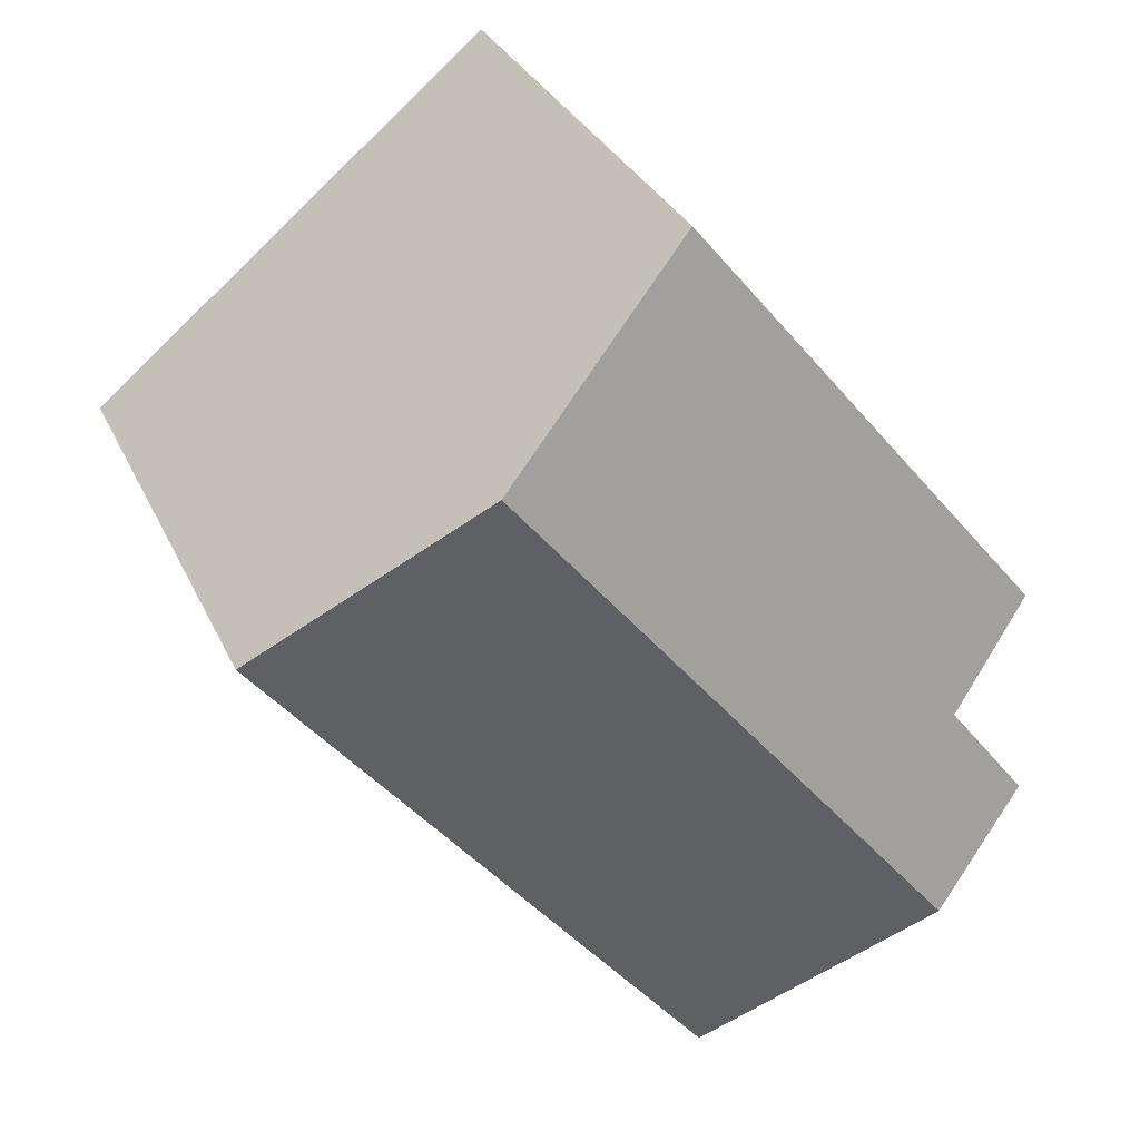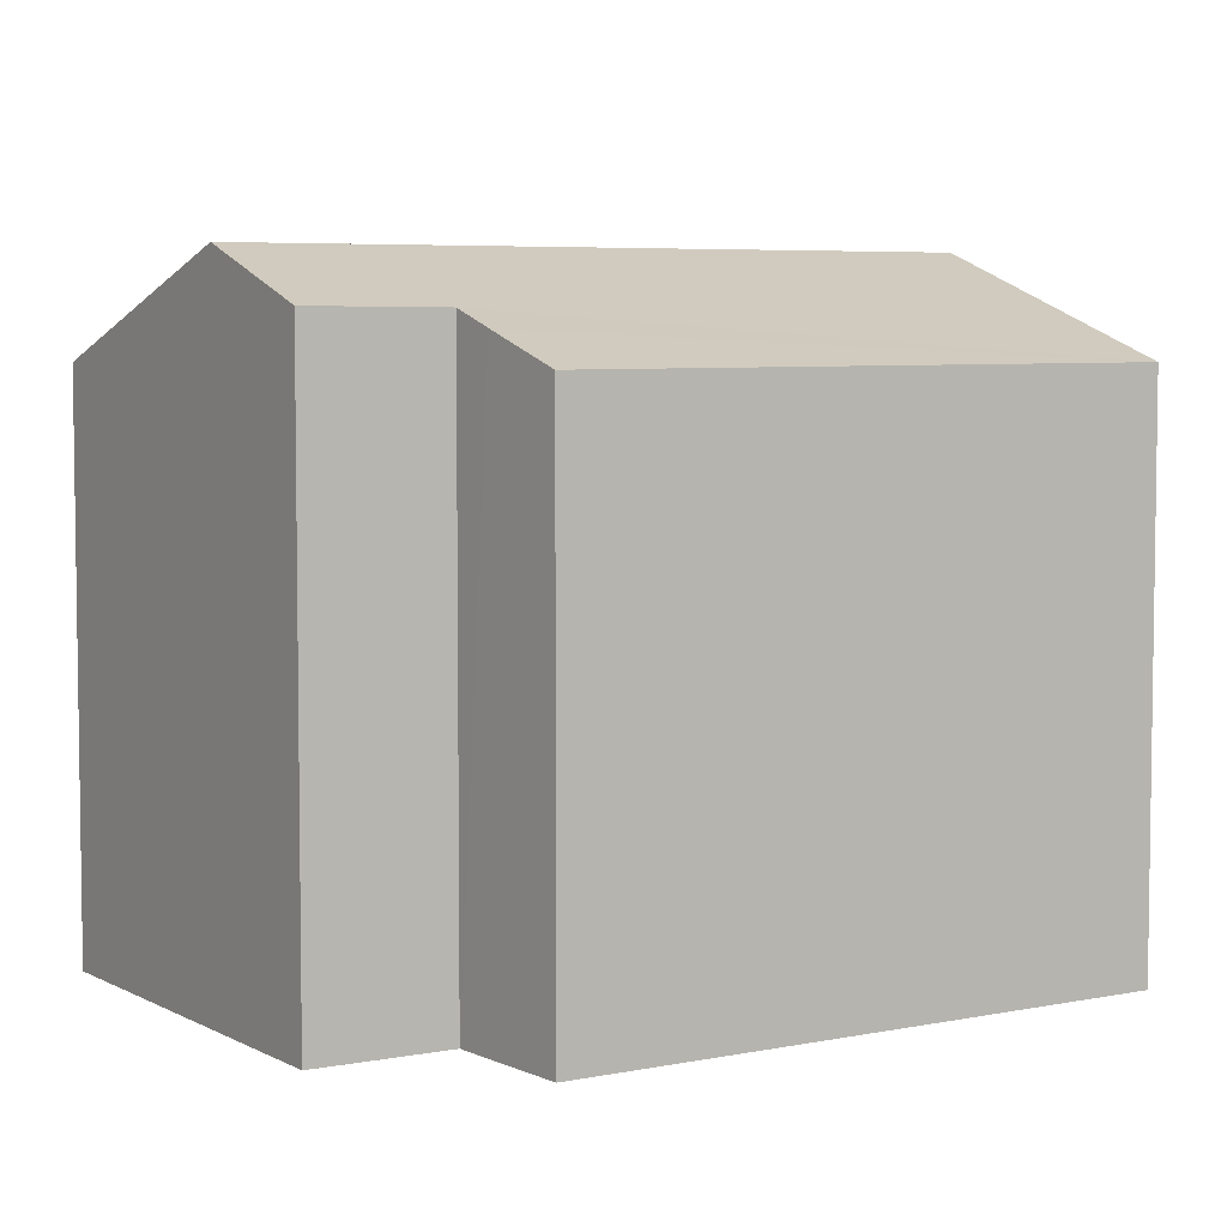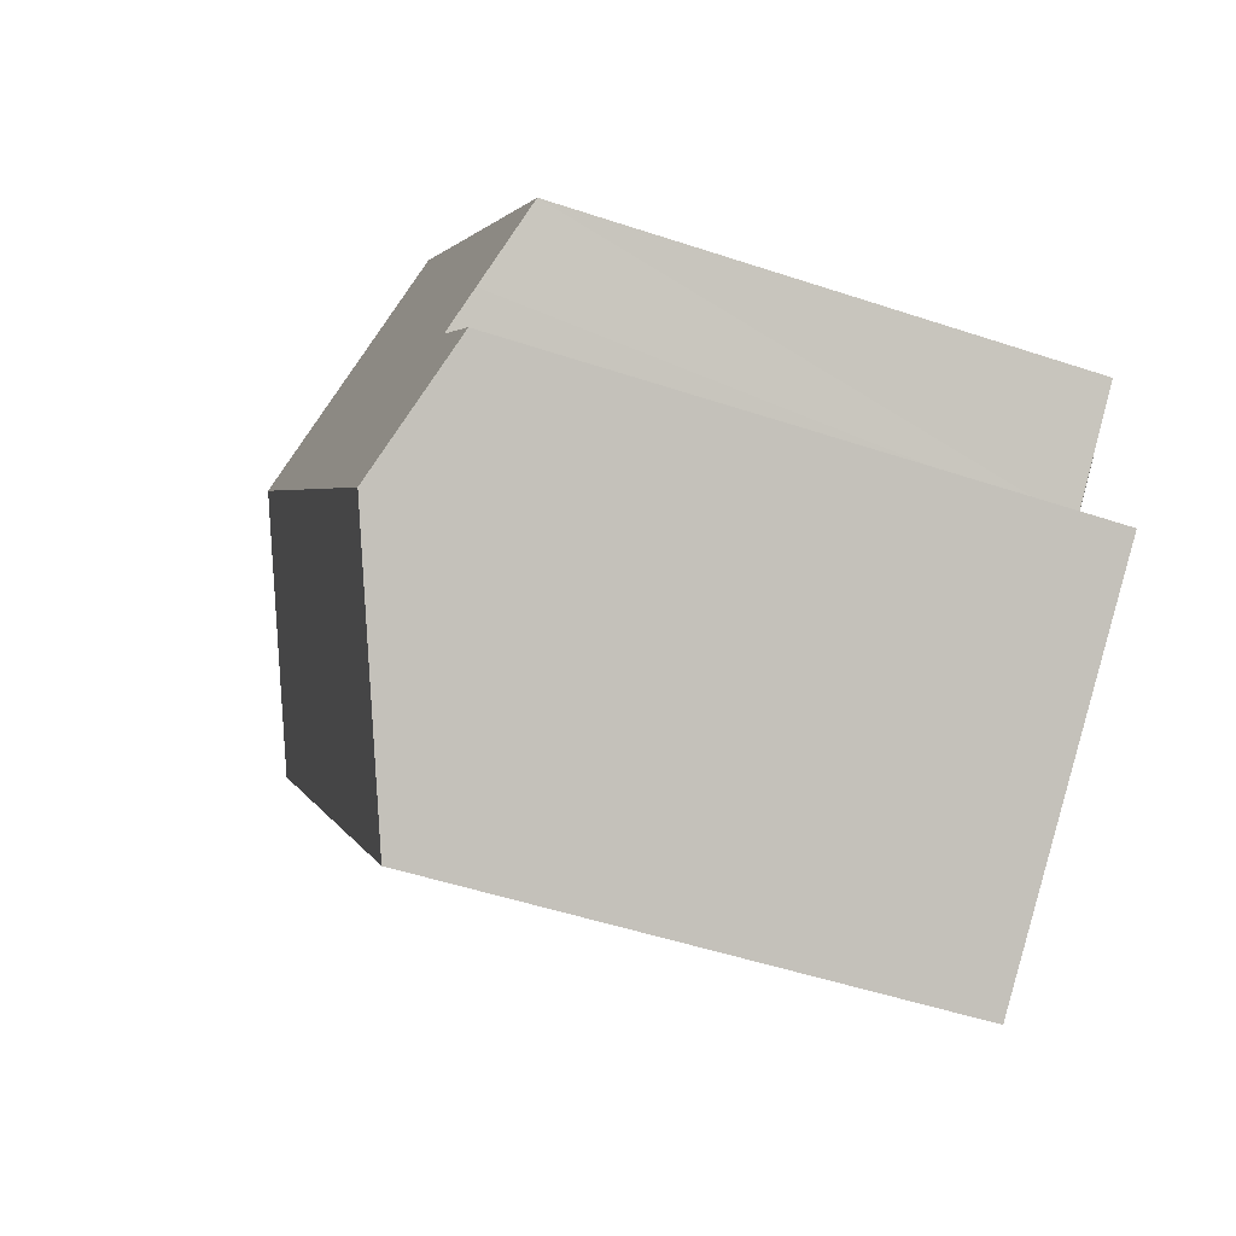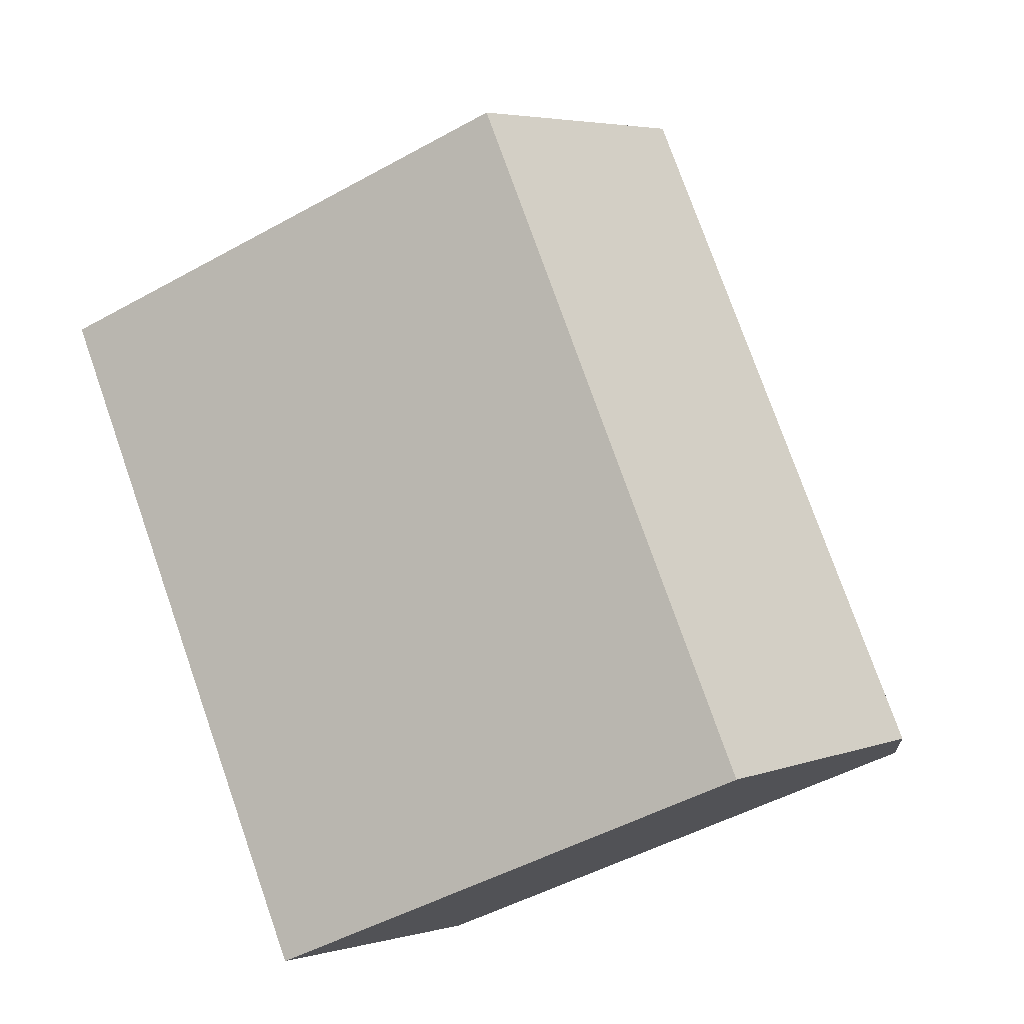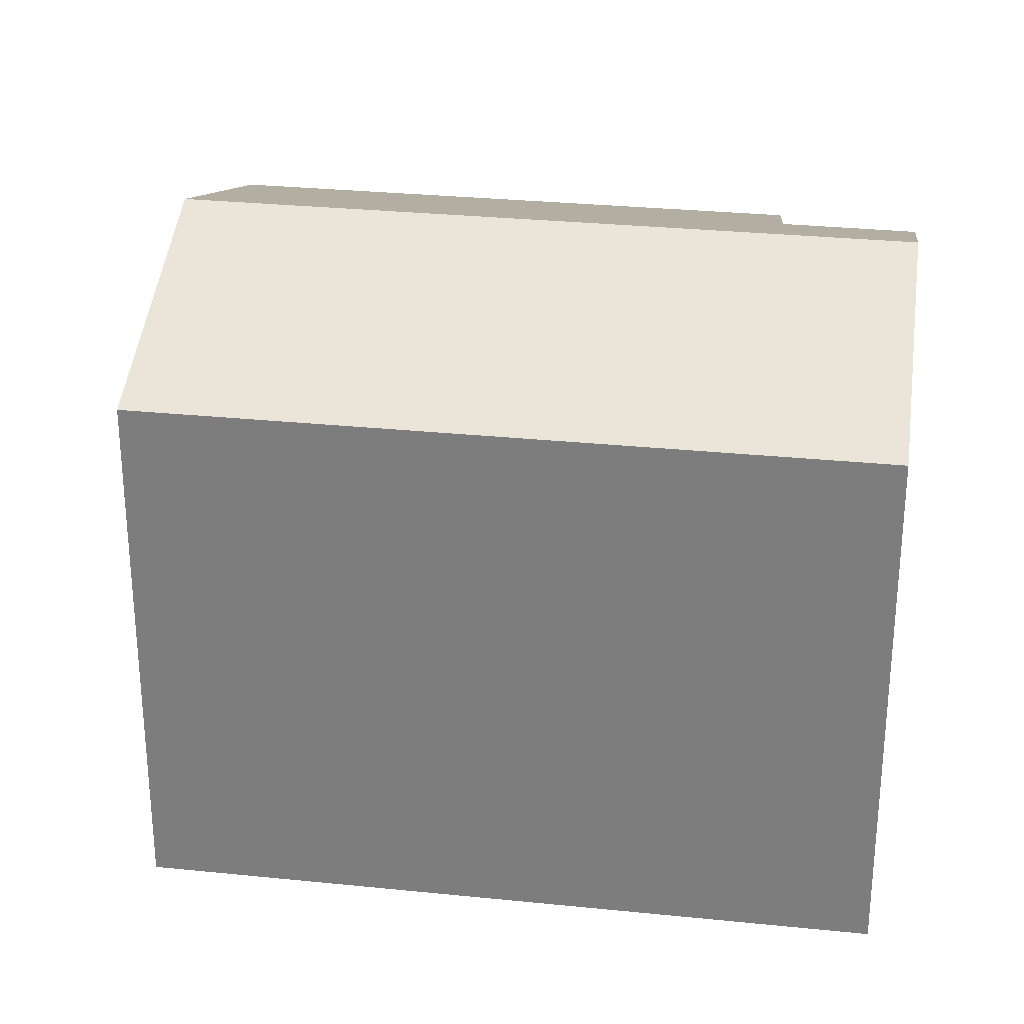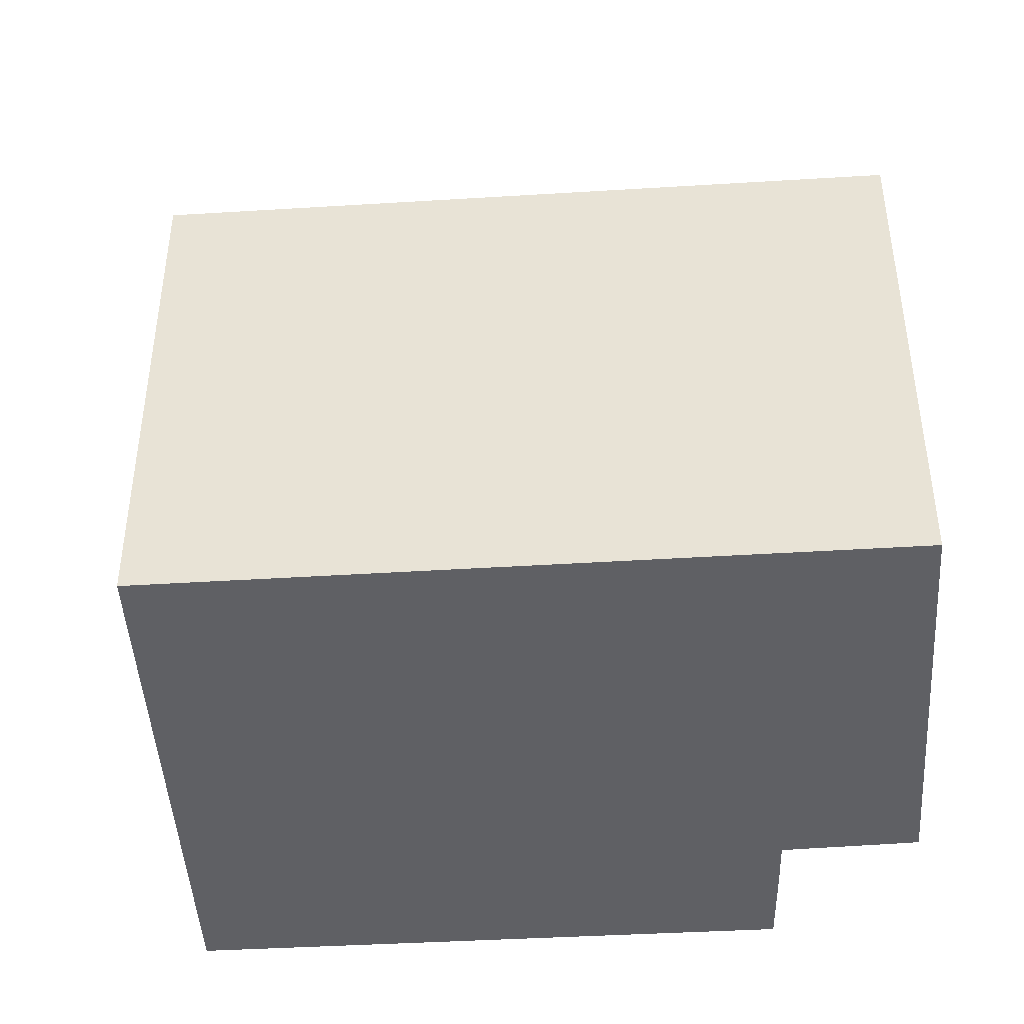
<metadata>
{"format":"obj","ext":"obj","renderer":"f3d","projection":"perspective","resolution":1024,"background":"white","views":[{"elev":31.1,"azim":158.5,"up":"+Z"},{"elev":5.5,"azim":-83.3,"up":"+Y"},{"elev":-50.5,"azim":-110.0,"up":"+Z"},{"elev":-48.5,"azim":121.8,"up":"+Z"},{"elev":29.5,"azim":137.5,"up":"+Y"},{"elev":-45.2,"azim":133.0,"up":"+Y"}]}
</metadata>
<code>
v  2.19 10.94 -5.016
v  13.93 9.251 1.816
v  5.939 9.251 -8.092
v  10.19 10.94 4.904
v  6.502 9.273 7.953
v  1.11 9.775 -1.029
v  0 9.25 5.664e-16
v  1.696 10.05 -1.559
v  0.427 10.06 -3.204
v  0.257 10.07 -3.43
v  0.257 2.1e-16 -3.43
v  2.19 3.071e-16 -5.016
v  5.939 4.955e-16 -8.092
v  1.696 9.546e-17 -1.559
v  0 0 0
v  1.11 6.301e-17 -1.029
v  0.427 1.962e-16 -3.204
v  6.502 -4.87e-16 7.953
v  13.93 -1.112e-16 1.816
v  10.19 -3.003e-16 4.904
g defaultobject
f 1 2 3
f 2 1 4
f 5 6 7
f 6 5 8
f 9 1 10
f 1 9 8
f 1 8 4
f 4 8 5
f 1 11 10
f 11 1 3
f 11 3 12
f 12 3 13
f 14 6 8
f 6 14 7
f 7 14 15
f 15 14 16
f 11 9 10
f 9 11 8
f 8 11 14
f 14 11 17
f 7 18 5
f 18 7 15
f 18 4 5
f 4 18 2
f 2 18 19
f 19 18 20
f 19 3 2
f 3 19 13
f 15 20 18
f 20 15 19
f 19 15 16
f 19 16 14
f 19 14 13
f 13 14 17
f 13 17 11
f 13 11 12

</code>
